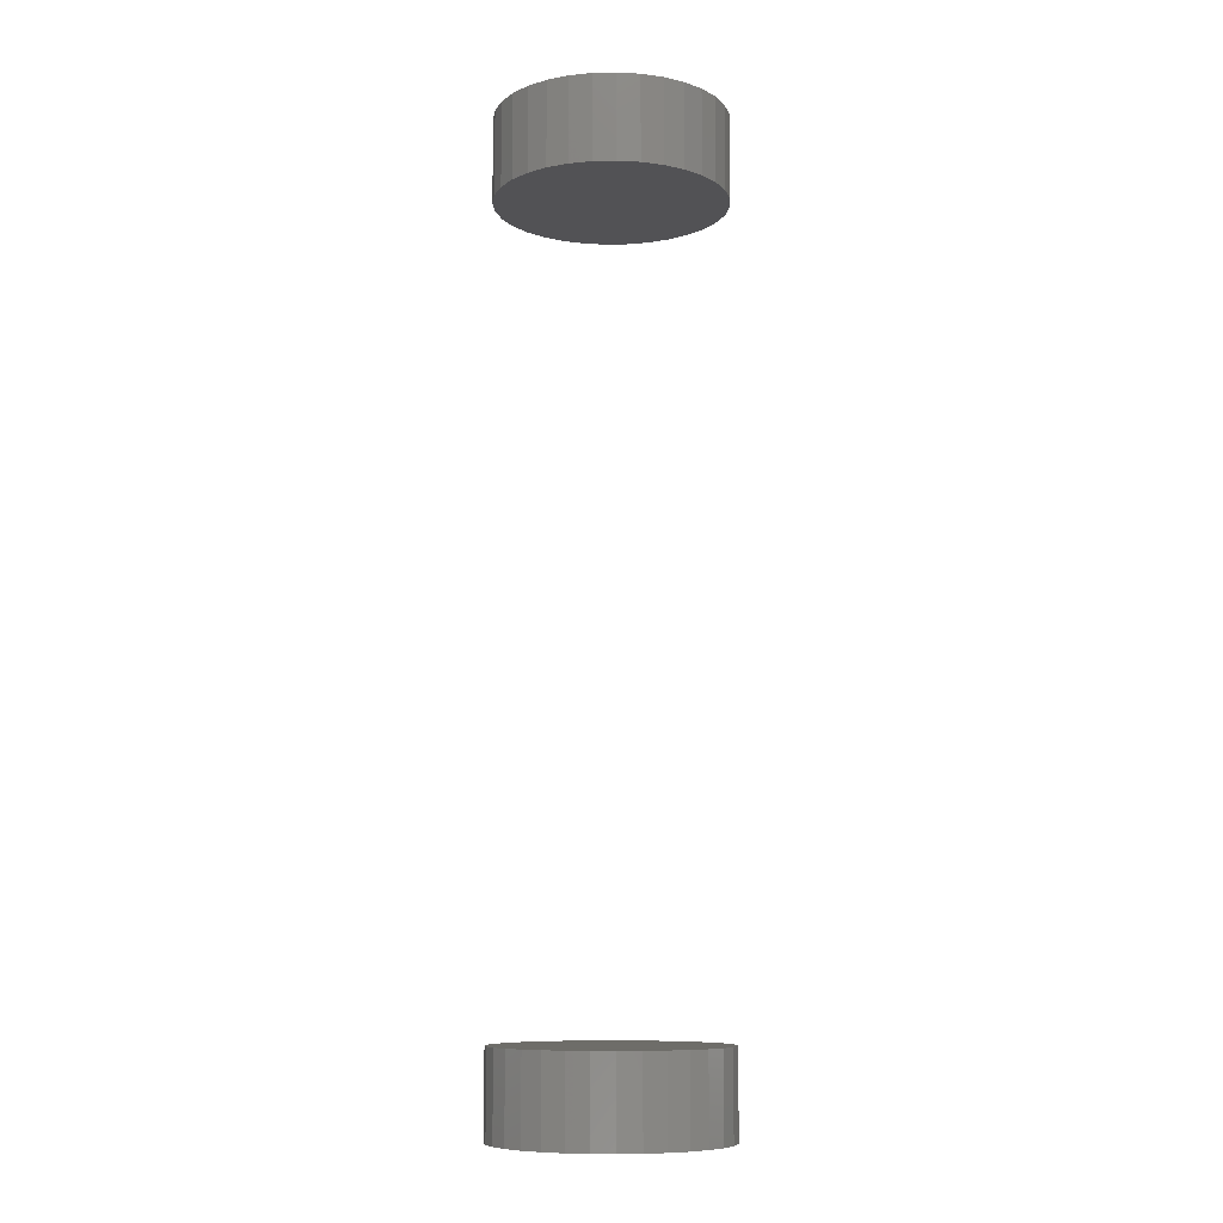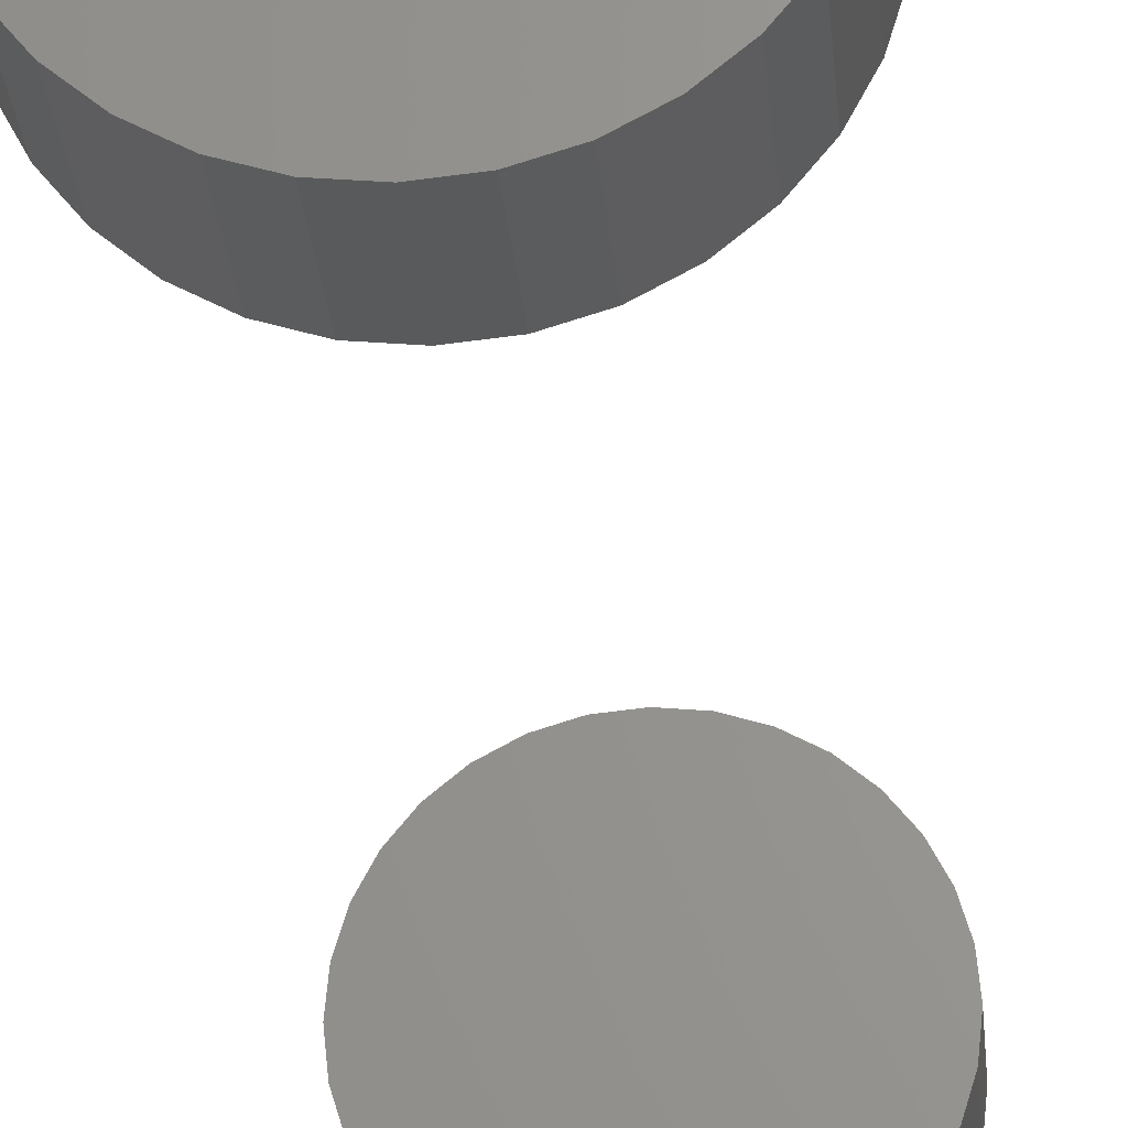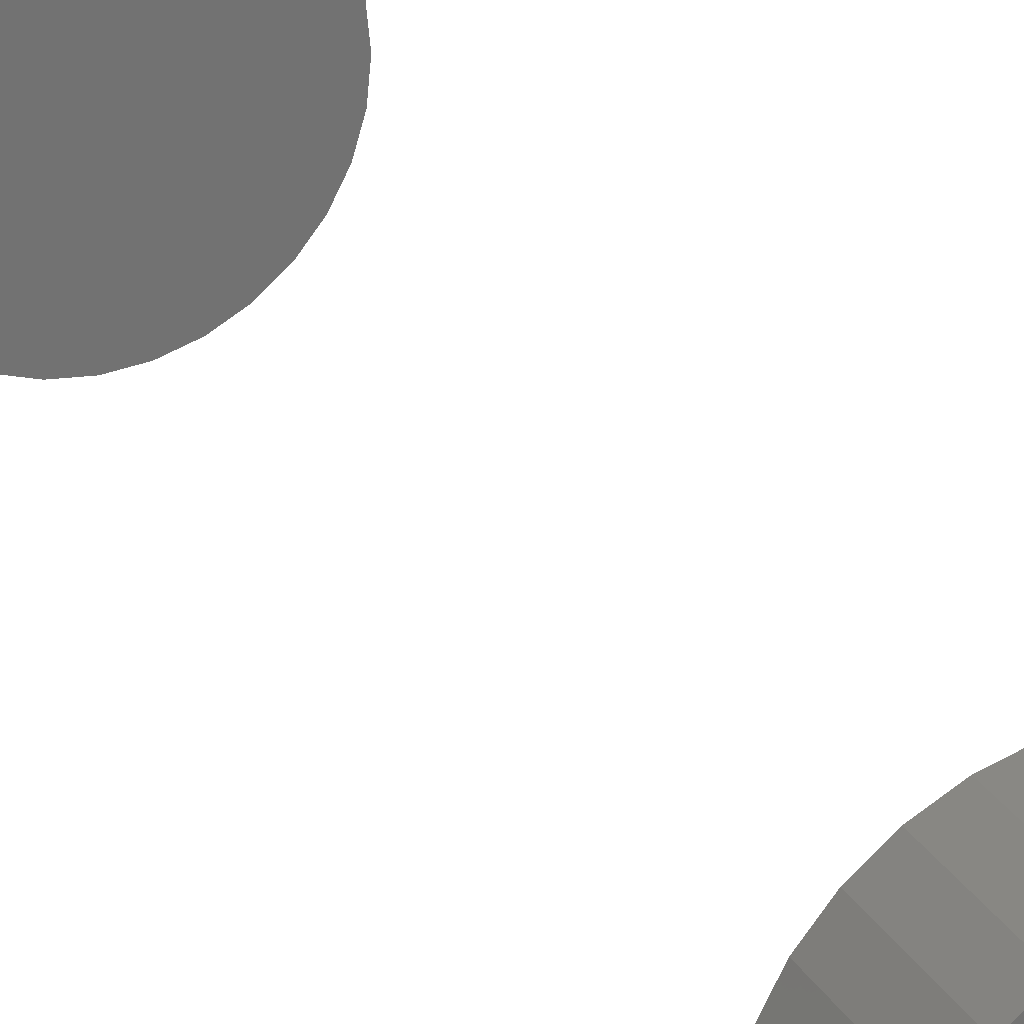
<metadata>
{"format":"stl","ext":"stl","renderer":"f3d","projection":"perspective","resolution":1024,"background":"white","views":[{"elev":-9.3,"azim":54.0,"up":"+Y"},{"elev":-23.2,"azim":4.4,"up":"+Z"},{"elev":25.4,"azim":156.4,"up":"+Z"}]}
</metadata>
<code>
# stl→obj: 128 verts, 248 faces
v -0.1875 -0.6562 2.32e-17
v -0.1875 -0.7969 2.32e-17
v -0.1839 -0.6562 0.03696
v -0.1839 -0.7969 0.03696
v -0.1731 -0.6562 0.07251
v -0.1731 -0.7969 0.07251
v -0.1556 -0.6562 0.1053
v -0.1556 -0.7969 0.1053
v -0.132 -0.6562 0.134
v -0.132 -0.7969 0.134
v -0.1033 -0.6562 0.1575
v -0.1033 -0.7969 0.1575
v -0.07053 -0.6562 0.1751
v -0.07053 -0.7969 0.1751
v -0.03499 -0.6562 0.1858
v -0.03499 -0.7969 0.1858
v 0.001974 -0.6562 0.1895
v 0.001974 -0.7969 0.1895
v 0.03894 -0.6562 0.1858
v 0.03894 -0.7969 0.1858
v 0.07448 -0.6562 0.1751
v 0.07448 -0.7969 0.1751
v 0.1072 -0.6562 0.1575
v 0.1072 -0.7969 0.1575
v 0.136 -0.6562 0.134
v 0.136 -0.7969 0.134
v 0.1595 -0.6562 0.1053
v 0.1595 -0.7969 0.1053
v 0.177 -0.6562 0.07251
v 0.177 -0.7969 0.07251
v 0.1878 -0.6562 0.03696
v 0.1878 -0.7969 0.03696
v 0.1914 -0.6562 -6.961e-17
v 0.1914 -0.7969 -2.32e-17
v -0.1875 0.7969 2.32e-17
v -0.1875 0.6562 2.32e-17
v -0.1839 0.7969 0.03696
v -0.1839 0.6562 0.03696
v -0.1731 0.7969 0.07251
v -0.1731 0.6562 0.07251
v -0.1556 0.7969 0.1053
v -0.1556 0.6562 0.1053
v -0.132 0.7969 0.134
v -0.132 0.6562 0.134
v -0.1033 0.7969 0.1575
v -0.1033 0.6562 0.1575
v -0.07053 0.7969 0.1751
v -0.07053 0.6562 0.1751
v -0.03499 0.7969 0.1858
v -0.03499 0.6562 0.1858
v 0.001974 0.7969 0.1895
v 0.001974 0.6562 0.1895
v 0.03894 0.7969 0.1858
v 0.03894 0.6562 0.1858
v 0.07448 0.7969 0.1751
v 0.07448 0.6562 0.1751
v 0.1072 0.7969 0.1575
v 0.1072 0.6562 0.1575
v 0.136 0.7969 0.134
v 0.136 0.6562 0.134
v 0.1595 0.7969 0.1053
v 0.1595 0.6562 0.1053
v 0.177 0.7969 0.07251
v 0.177 0.6562 0.07251
v 0.1878 0.7969 0.03696
v 0.1878 0.6562 0.03696
v 0.1914 0.7969 -6.961e-17
v 0.1914 0.6562 -2.32e-17
v 0.1878 -0.6562 -0.03696
v 0.1878 -0.7969 -0.03696
v 0.177 -0.6562 -0.07251
v 0.177 -0.7969 -0.07251
v 0.1595 -0.6562 -0.1053
v 0.1595 -0.7969 -0.1053
v 0.136 -0.6562 -0.134
v 0.136 -0.7969 -0.134
v 0.1072 -0.6562 -0.1575
v 0.1072 -0.7969 -0.1575
v 0.07448 -0.6562 -0.1751
v 0.07448 -0.7969 -0.1751
v 0.03894 -0.6562 -0.1858
v 0.03894 -0.7969 -0.1858
v 0.001974 -0.6562 -0.1895
v 0.001974 -0.7969 -0.1895
v -0.03499 -0.6562 -0.1858
v -0.03499 -0.7969 -0.1858
v -0.07053 -0.6562 -0.1751
v -0.07053 -0.7969 -0.1751
v -0.1033 -0.6562 -0.1575
v -0.1033 -0.7969 -0.1575
v -0.132 -0.6562 -0.134
v -0.132 -0.7969 -0.134
v -0.1556 -0.6562 -0.1053
v -0.1556 -0.7969 -0.1053
v -0.1731 -0.6562 -0.07251
v -0.1731 -0.7969 -0.07251
v -0.1839 -0.6562 -0.03696
v -0.1839 -0.7969 -0.03696
v 0.1878 0.7969 -0.03696
v 0.1878 0.6562 -0.03696
v 0.177 0.7969 -0.07251
v 0.177 0.6562 -0.07251
v 0.1595 0.7969 -0.1053
v 0.1595 0.6562 -0.1053
v 0.136 0.7969 -0.134
v 0.136 0.6562 -0.134
v 0.1072 0.7969 -0.1575
v 0.1072 0.6562 -0.1575
v 0.07448 0.7969 -0.1751
v 0.07448 0.6562 -0.1751
v 0.03894 0.7969 -0.1858
v 0.03894 0.6562 -0.1858
v 0.001974 0.7969 -0.1895
v 0.001974 0.6562 -0.1895
v -0.03499 0.7969 -0.1858
v -0.03499 0.6562 -0.1858
v -0.07053 0.7969 -0.1751
v -0.07053 0.6562 -0.1751
v -0.1033 0.7969 -0.1575
v -0.1033 0.6562 -0.1575
v -0.132 0.7969 -0.134
v -0.132 0.6562 -0.134
v -0.1556 0.7969 -0.1053
v -0.1556 0.6562 -0.1053
v -0.1731 0.7969 -0.07251
v -0.1731 0.6562 -0.07251
v -0.1839 0.7969 -0.03696
v -0.1839 0.6562 -0.03696
f 1 2 3
f 3 2 4
f 3 4 5
f 5 4 6
f 5 6 7
f 7 6 8
f 7 8 9
f 9 8 10
f 9 10 11
f 11 10 12
f 11 12 13
f 13 12 14
f 13 14 15
f 15 14 16
f 15 16 17
f 17 16 18
f 17 18 19
f 19 18 20
f 19 20 21
f 21 20 22
f 21 22 23
f 23 22 24
f 23 24 25
f 25 24 26
f 25 26 27
f 27 26 28
f 27 28 29
f 29 28 30
f 29 30 31
f 31 30 32
f 31 32 33
f 33 32 34
f 35 36 37
f 37 36 38
f 37 38 39
f 39 38 40
f 39 40 41
f 41 40 42
f 41 42 43
f 43 42 44
f 43 44 45
f 45 44 46
f 45 46 47
f 47 46 48
f 47 48 49
f 49 48 50
f 49 50 51
f 51 50 52
f 51 52 53
f 53 52 54
f 53 54 55
f 55 54 56
f 55 56 57
f 57 56 58
f 57 58 59
f 59 58 60
f 59 60 61
f 61 60 62
f 61 62 63
f 63 62 64
f 63 64 65
f 65 64 66
f 65 66 67
f 67 66 68
f 33 34 69
f 69 34 70
f 69 70 71
f 71 70 72
f 71 72 73
f 73 72 74
f 73 74 75
f 75 74 76
f 75 76 77
f 77 76 78
f 77 78 79
f 79 78 80
f 79 80 81
f 81 80 82
f 81 82 83
f 83 82 84
f 83 84 85
f 85 84 86
f 85 86 87
f 87 86 88
f 87 88 89
f 89 88 90
f 89 90 91
f 91 90 92
f 91 92 93
f 93 92 94
f 93 94 95
f 95 94 96
f 95 96 97
f 97 96 98
f 97 98 1
f 1 98 2
f 67 68 99
f 99 68 100
f 99 100 101
f 101 100 102
f 101 102 103
f 103 102 104
f 103 104 105
f 105 104 106
f 105 106 107
f 107 106 108
f 107 108 109
f 109 108 110
f 109 110 111
f 111 110 112
f 111 112 113
f 113 112 114
f 113 114 115
f 115 114 116
f 115 116 117
f 117 116 118
f 117 118 119
f 119 118 120
f 119 120 121
f 121 120 122
f 121 122 123
f 123 122 124
f 123 124 125
f 125 124 126
f 125 126 127
f 127 126 128
f 127 128 35
f 35 128 36
f 50 54 52
f 54 50 48
f 54 48 56
f 110 116 112
f 112 116 114
f 56 48 58
f 58 48 46
f 58 46 60
f 60 46 44
f 60 44 62
f 62 44 42
f 62 42 64
f 64 42 40
f 64 40 66
f 66 40 38
f 66 38 68
f 68 38 36
f 68 36 100
f 100 36 128
f 100 128 102
f 102 128 126
f 102 126 104
f 104 126 124
f 104 124 106
f 106 124 122
f 106 122 108
f 108 122 120
f 108 120 110
f 110 120 118
f 110 118 116
f 17 19 15
f 13 15 19
f 21 13 19
f 81 85 79
f 83 85 81
f 85 87 79
f 79 87 89
f 79 89 77
f 77 89 91
f 77 91 75
f 75 91 93
f 75 93 73
f 73 93 95
f 73 95 71
f 71 95 97
f 71 97 69
f 69 97 1
f 69 1 33
f 33 1 3
f 33 3 31
f 31 3 5
f 31 5 29
f 29 5 7
f 29 7 27
f 27 7 9
f 27 9 25
f 25 9 11
f 25 11 23
f 23 11 13
f 23 13 21
f 51 53 49
f 47 49 53
f 55 47 53
f 111 115 109
f 113 115 111
f 115 117 109
f 109 117 119
f 109 119 107
f 107 119 121
f 107 121 105
f 105 121 123
f 105 123 103
f 103 123 125
f 103 125 101
f 101 125 127
f 101 127 99
f 99 127 35
f 99 35 67
f 67 35 37
f 67 37 65
f 65 37 39
f 65 39 63
f 63 39 41
f 63 41 61
f 61 41 43
f 61 43 59
f 59 43 45
f 59 45 57
f 57 45 47
f 57 47 55
f 16 20 18
f 20 16 14
f 20 14 22
f 80 86 82
f 82 86 84
f 22 14 24
f 24 14 12
f 24 12 26
f 26 12 10
f 26 10 28
f 28 10 8
f 28 8 30
f 30 8 6
f 30 6 32
f 32 6 4
f 32 4 34
f 34 4 2
f 34 2 70
f 70 2 98
f 70 98 72
f 72 98 96
f 72 96 74
f 74 96 94
f 74 94 76
f 76 94 92
f 76 92 78
f 78 92 90
f 78 90 80
f 80 90 88
f 80 88 86

</code>
